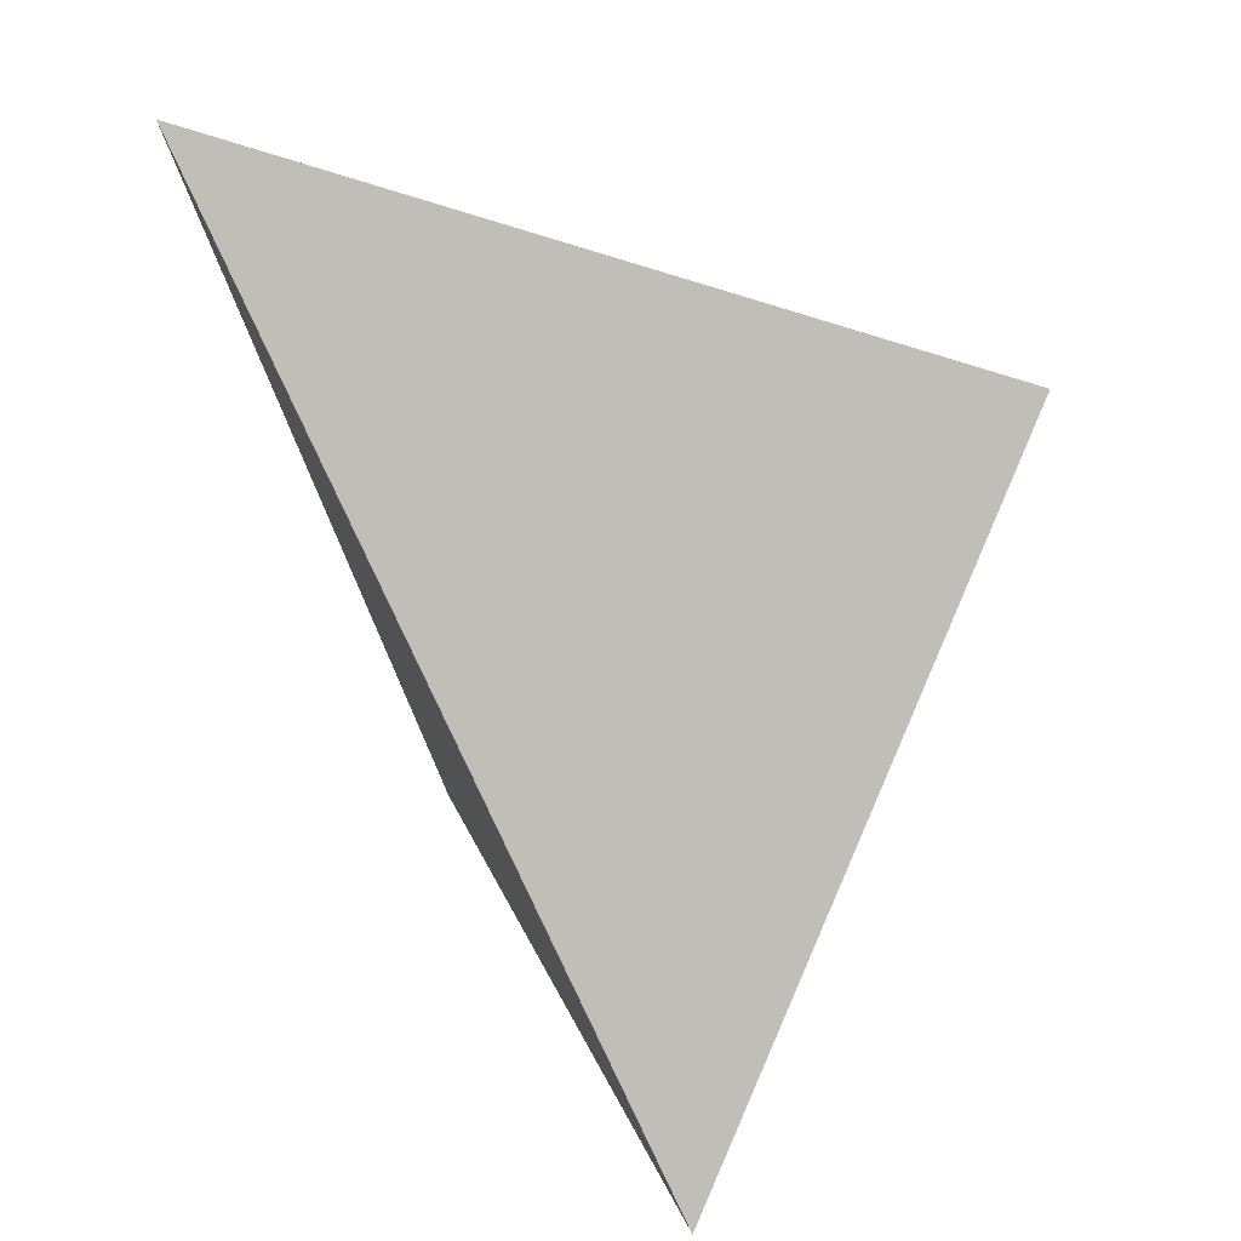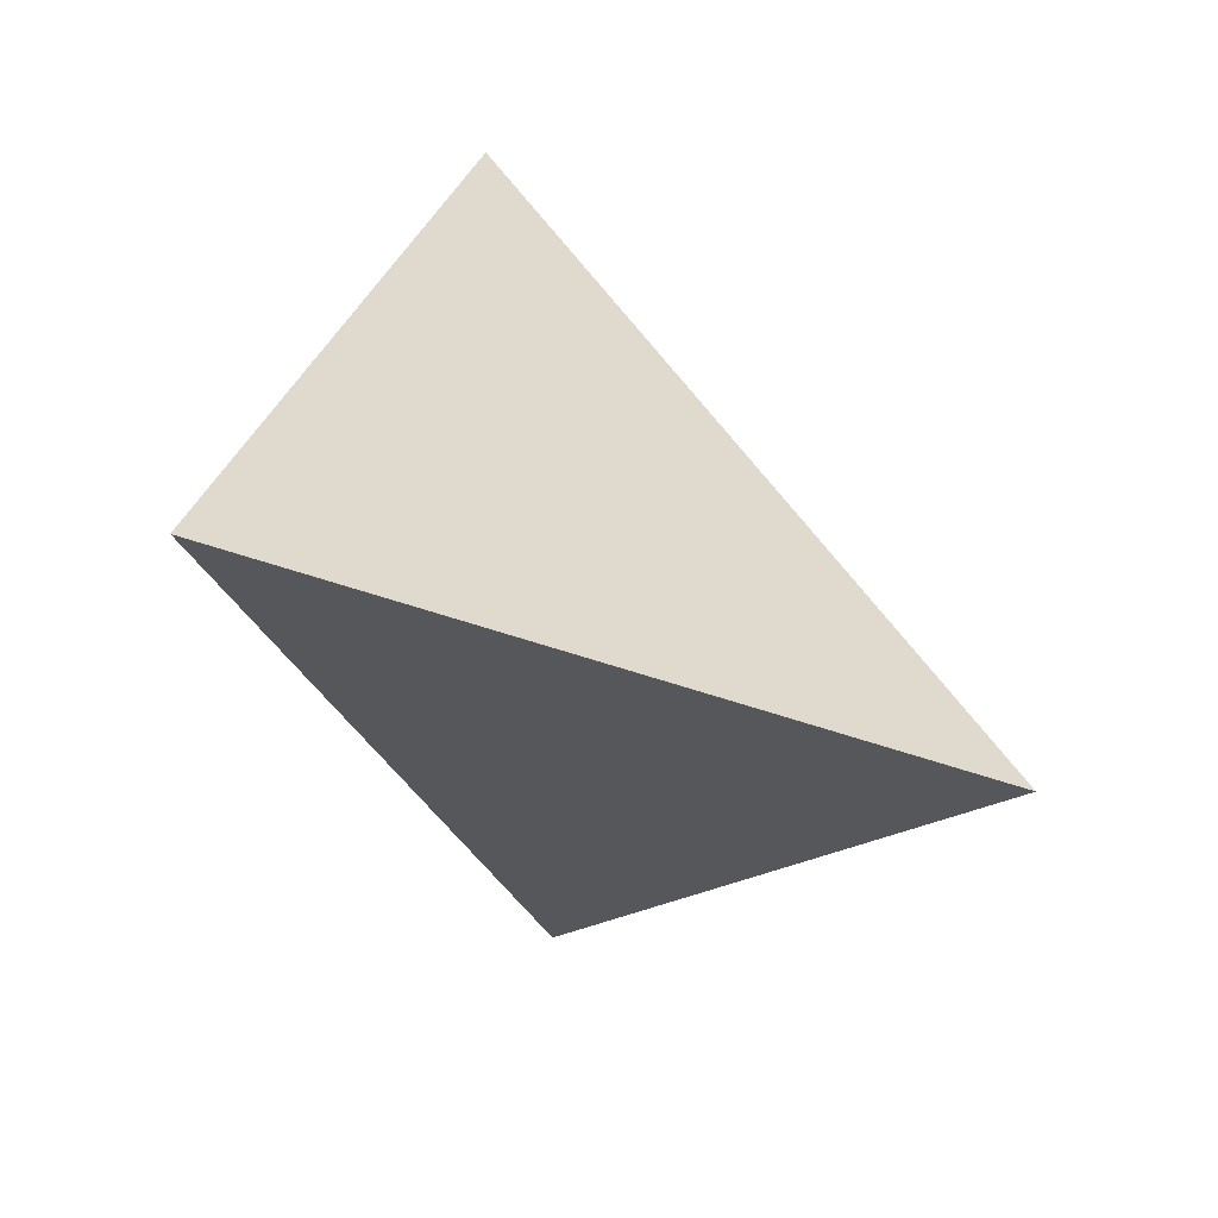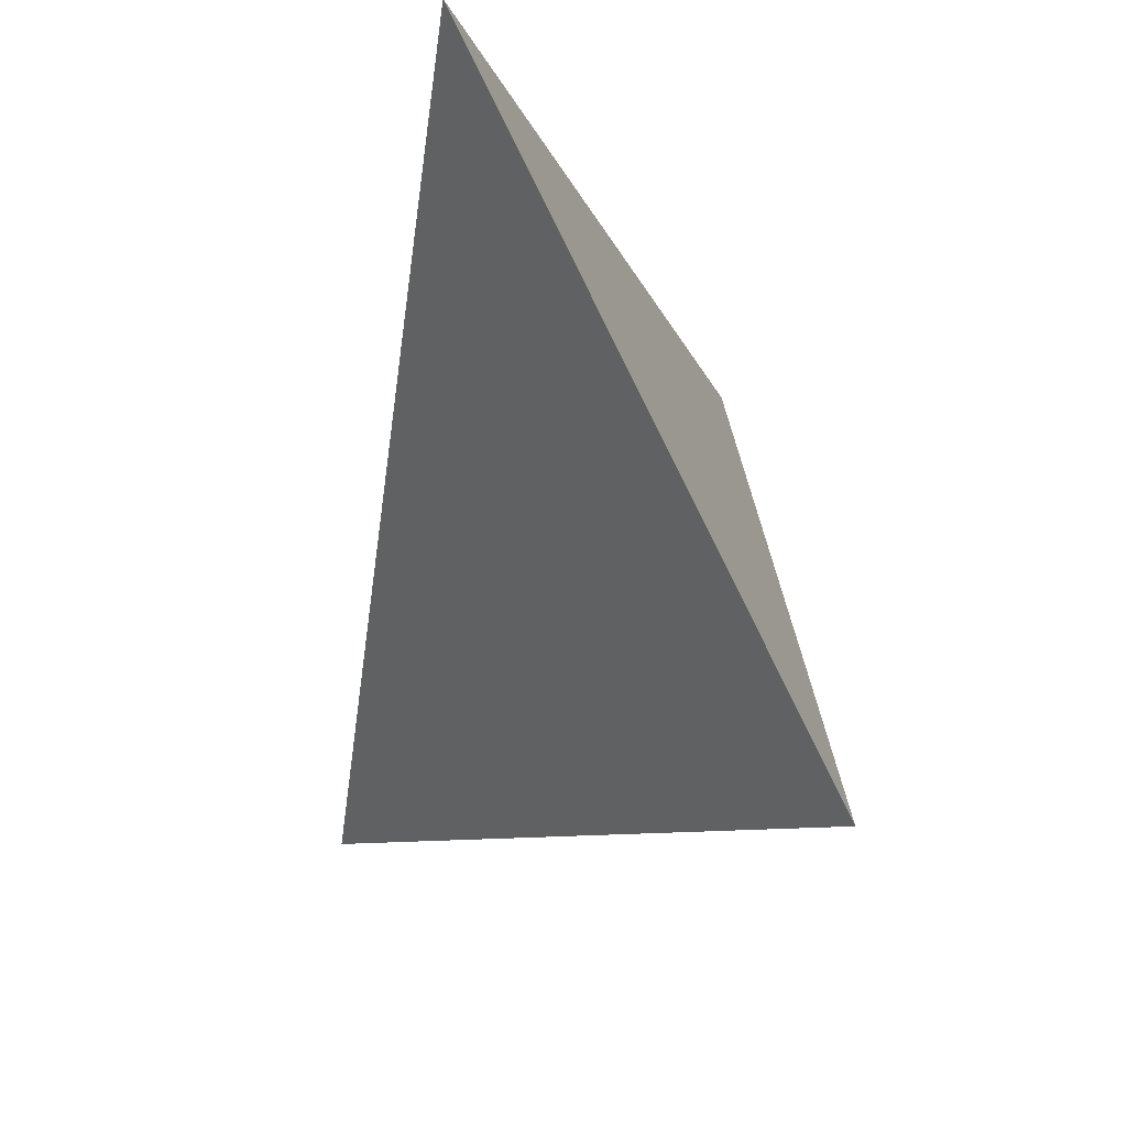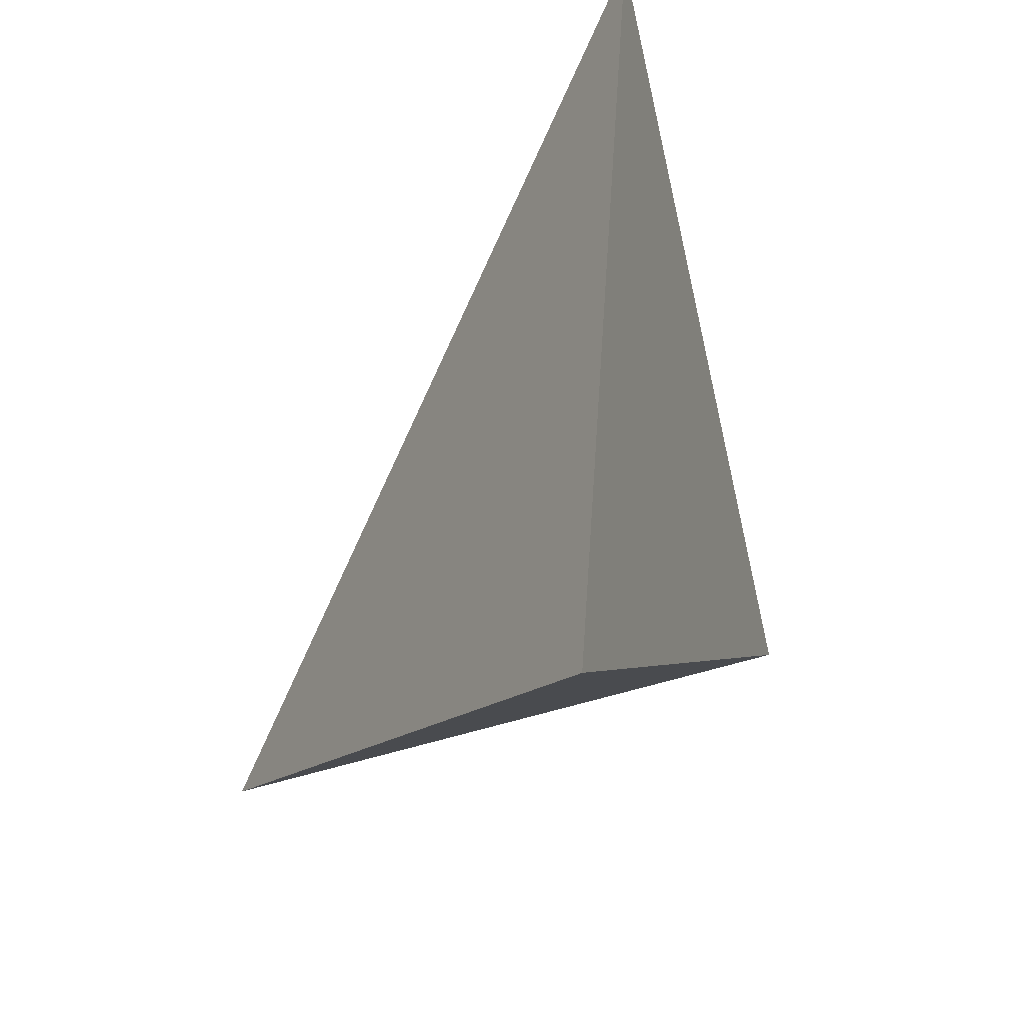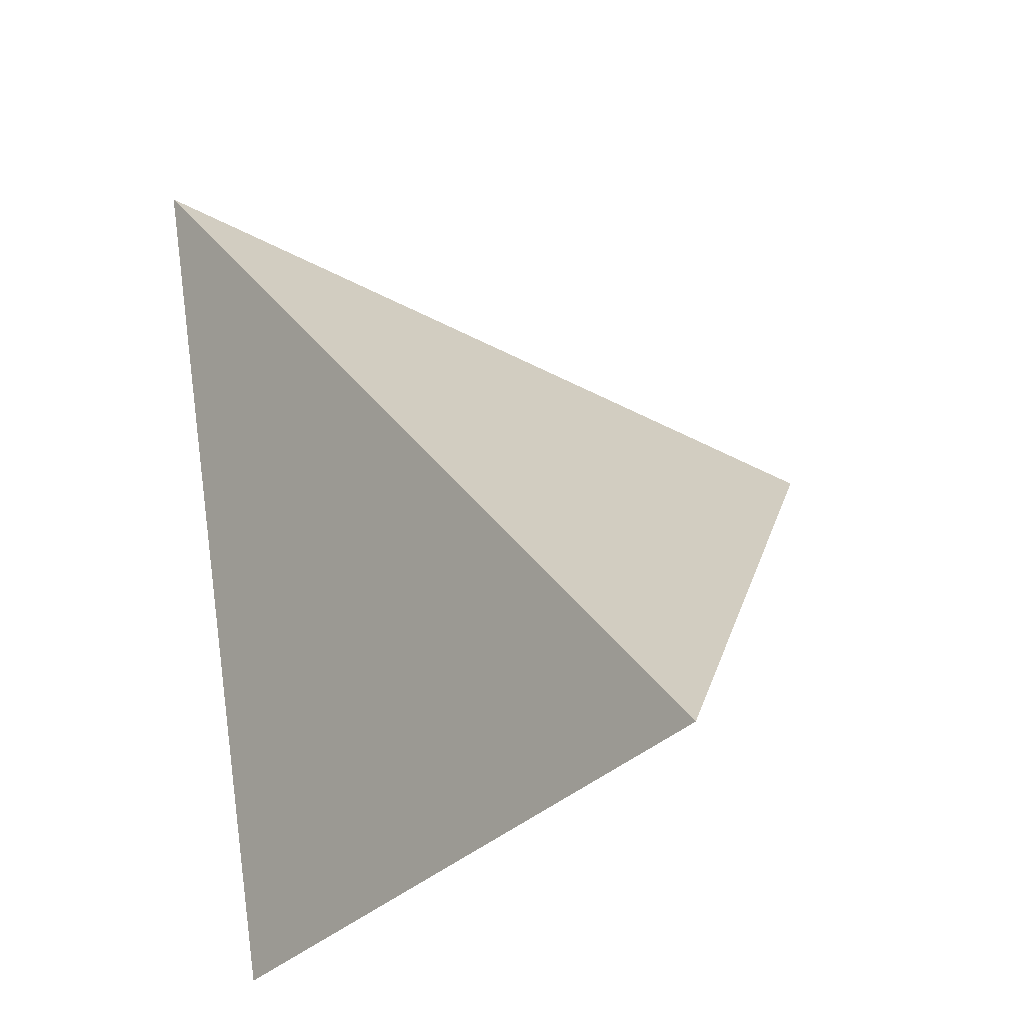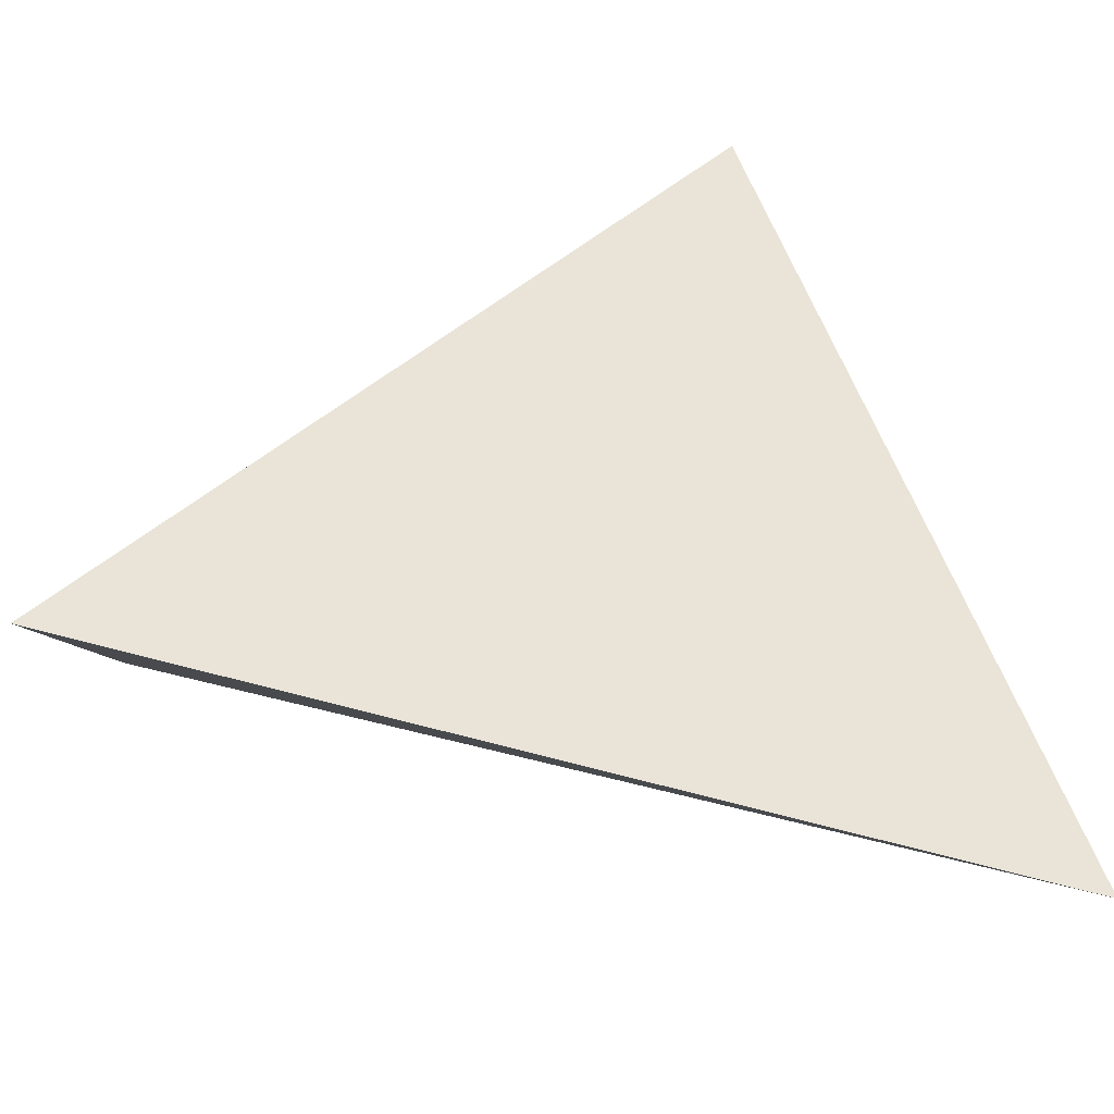
<metadata>
{"format":"obj","ext":"obj","renderer":"f3d","projection":"perspective","resolution":1024,"background":"white","views":[{"elev":33.8,"azim":176.9,"up":"+Y"},{"elev":-76.8,"azim":91.1,"up":"+Y"},{"elev":75.5,"azim":-122.3,"up":"+Y"},{"elev":46.4,"azim":-90.0,"up":"+Y"},{"elev":-36.4,"azim":158.7,"up":"+Y"},{"elev":67.2,"azim":86.5,"up":"+Z"}]}
</metadata>
<code>
v 0.1417 0.5682 -0.539
v 0.2795 0.5699 -0.1179
v 0.4199 1.137 -0.2509
v -0.07639 0.975 -0.2868
f 2 1 3
f 3 1 4
f 4 1 2
f 4 2 3

</code>
